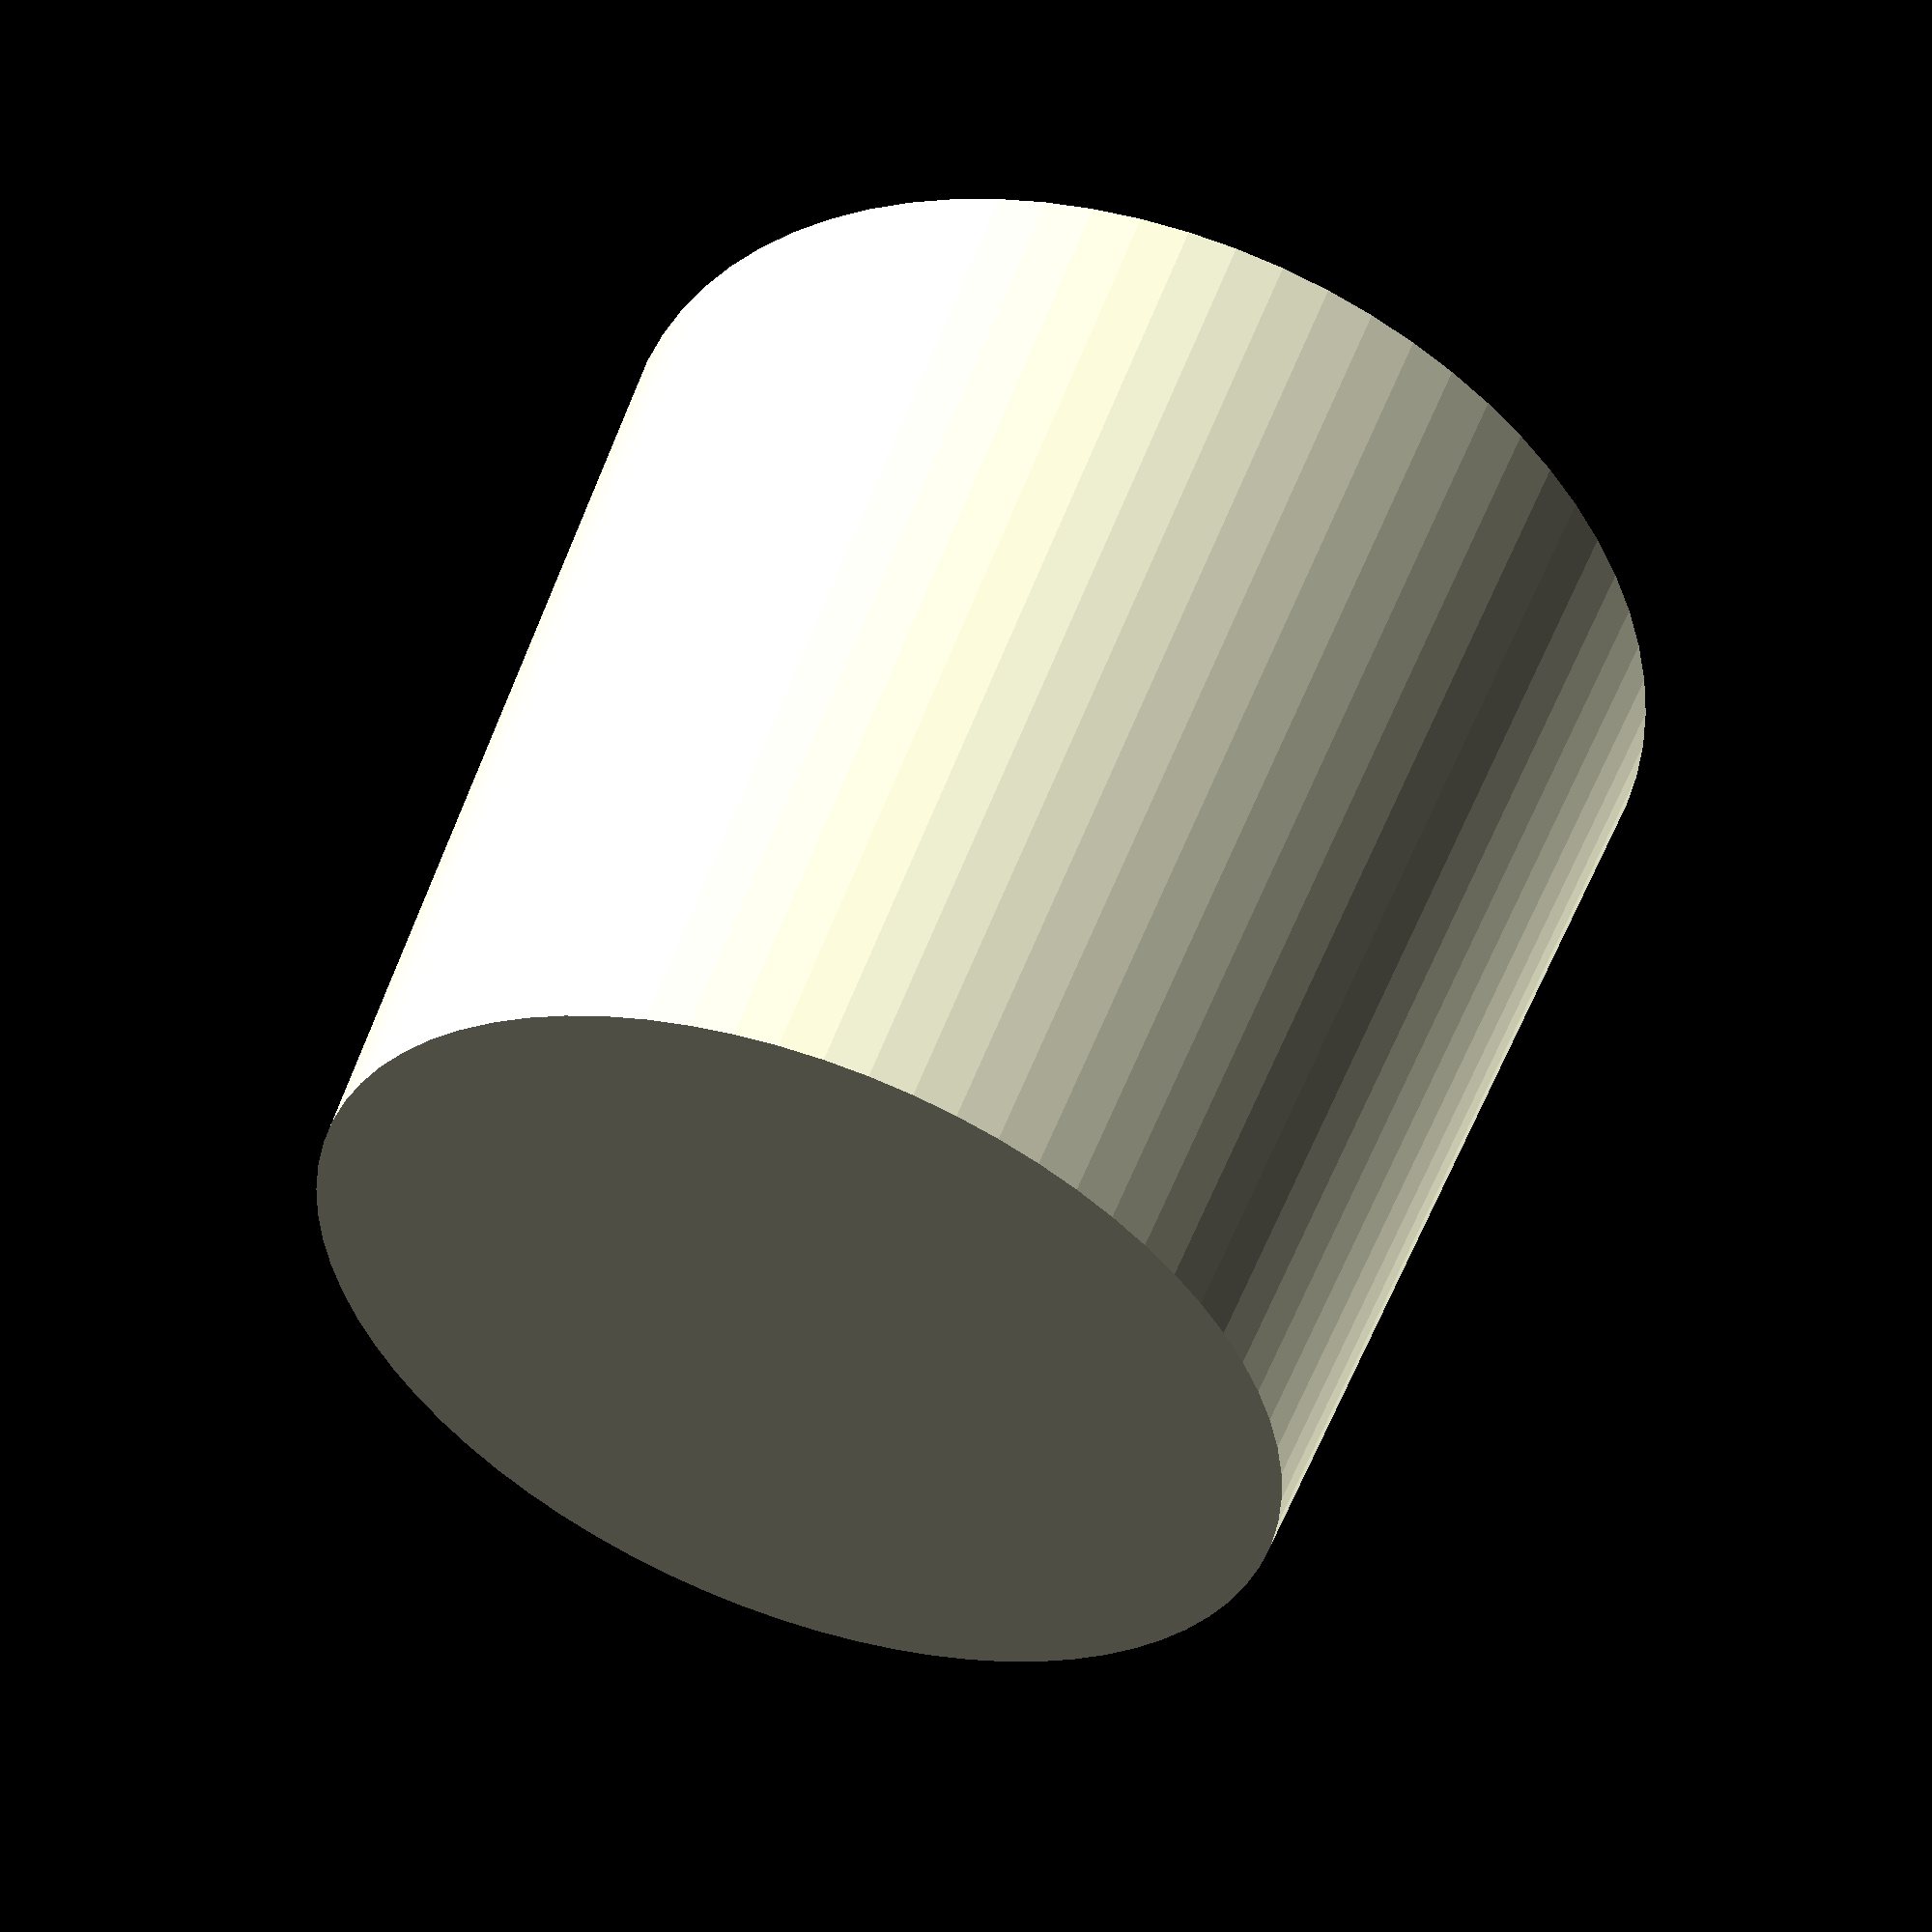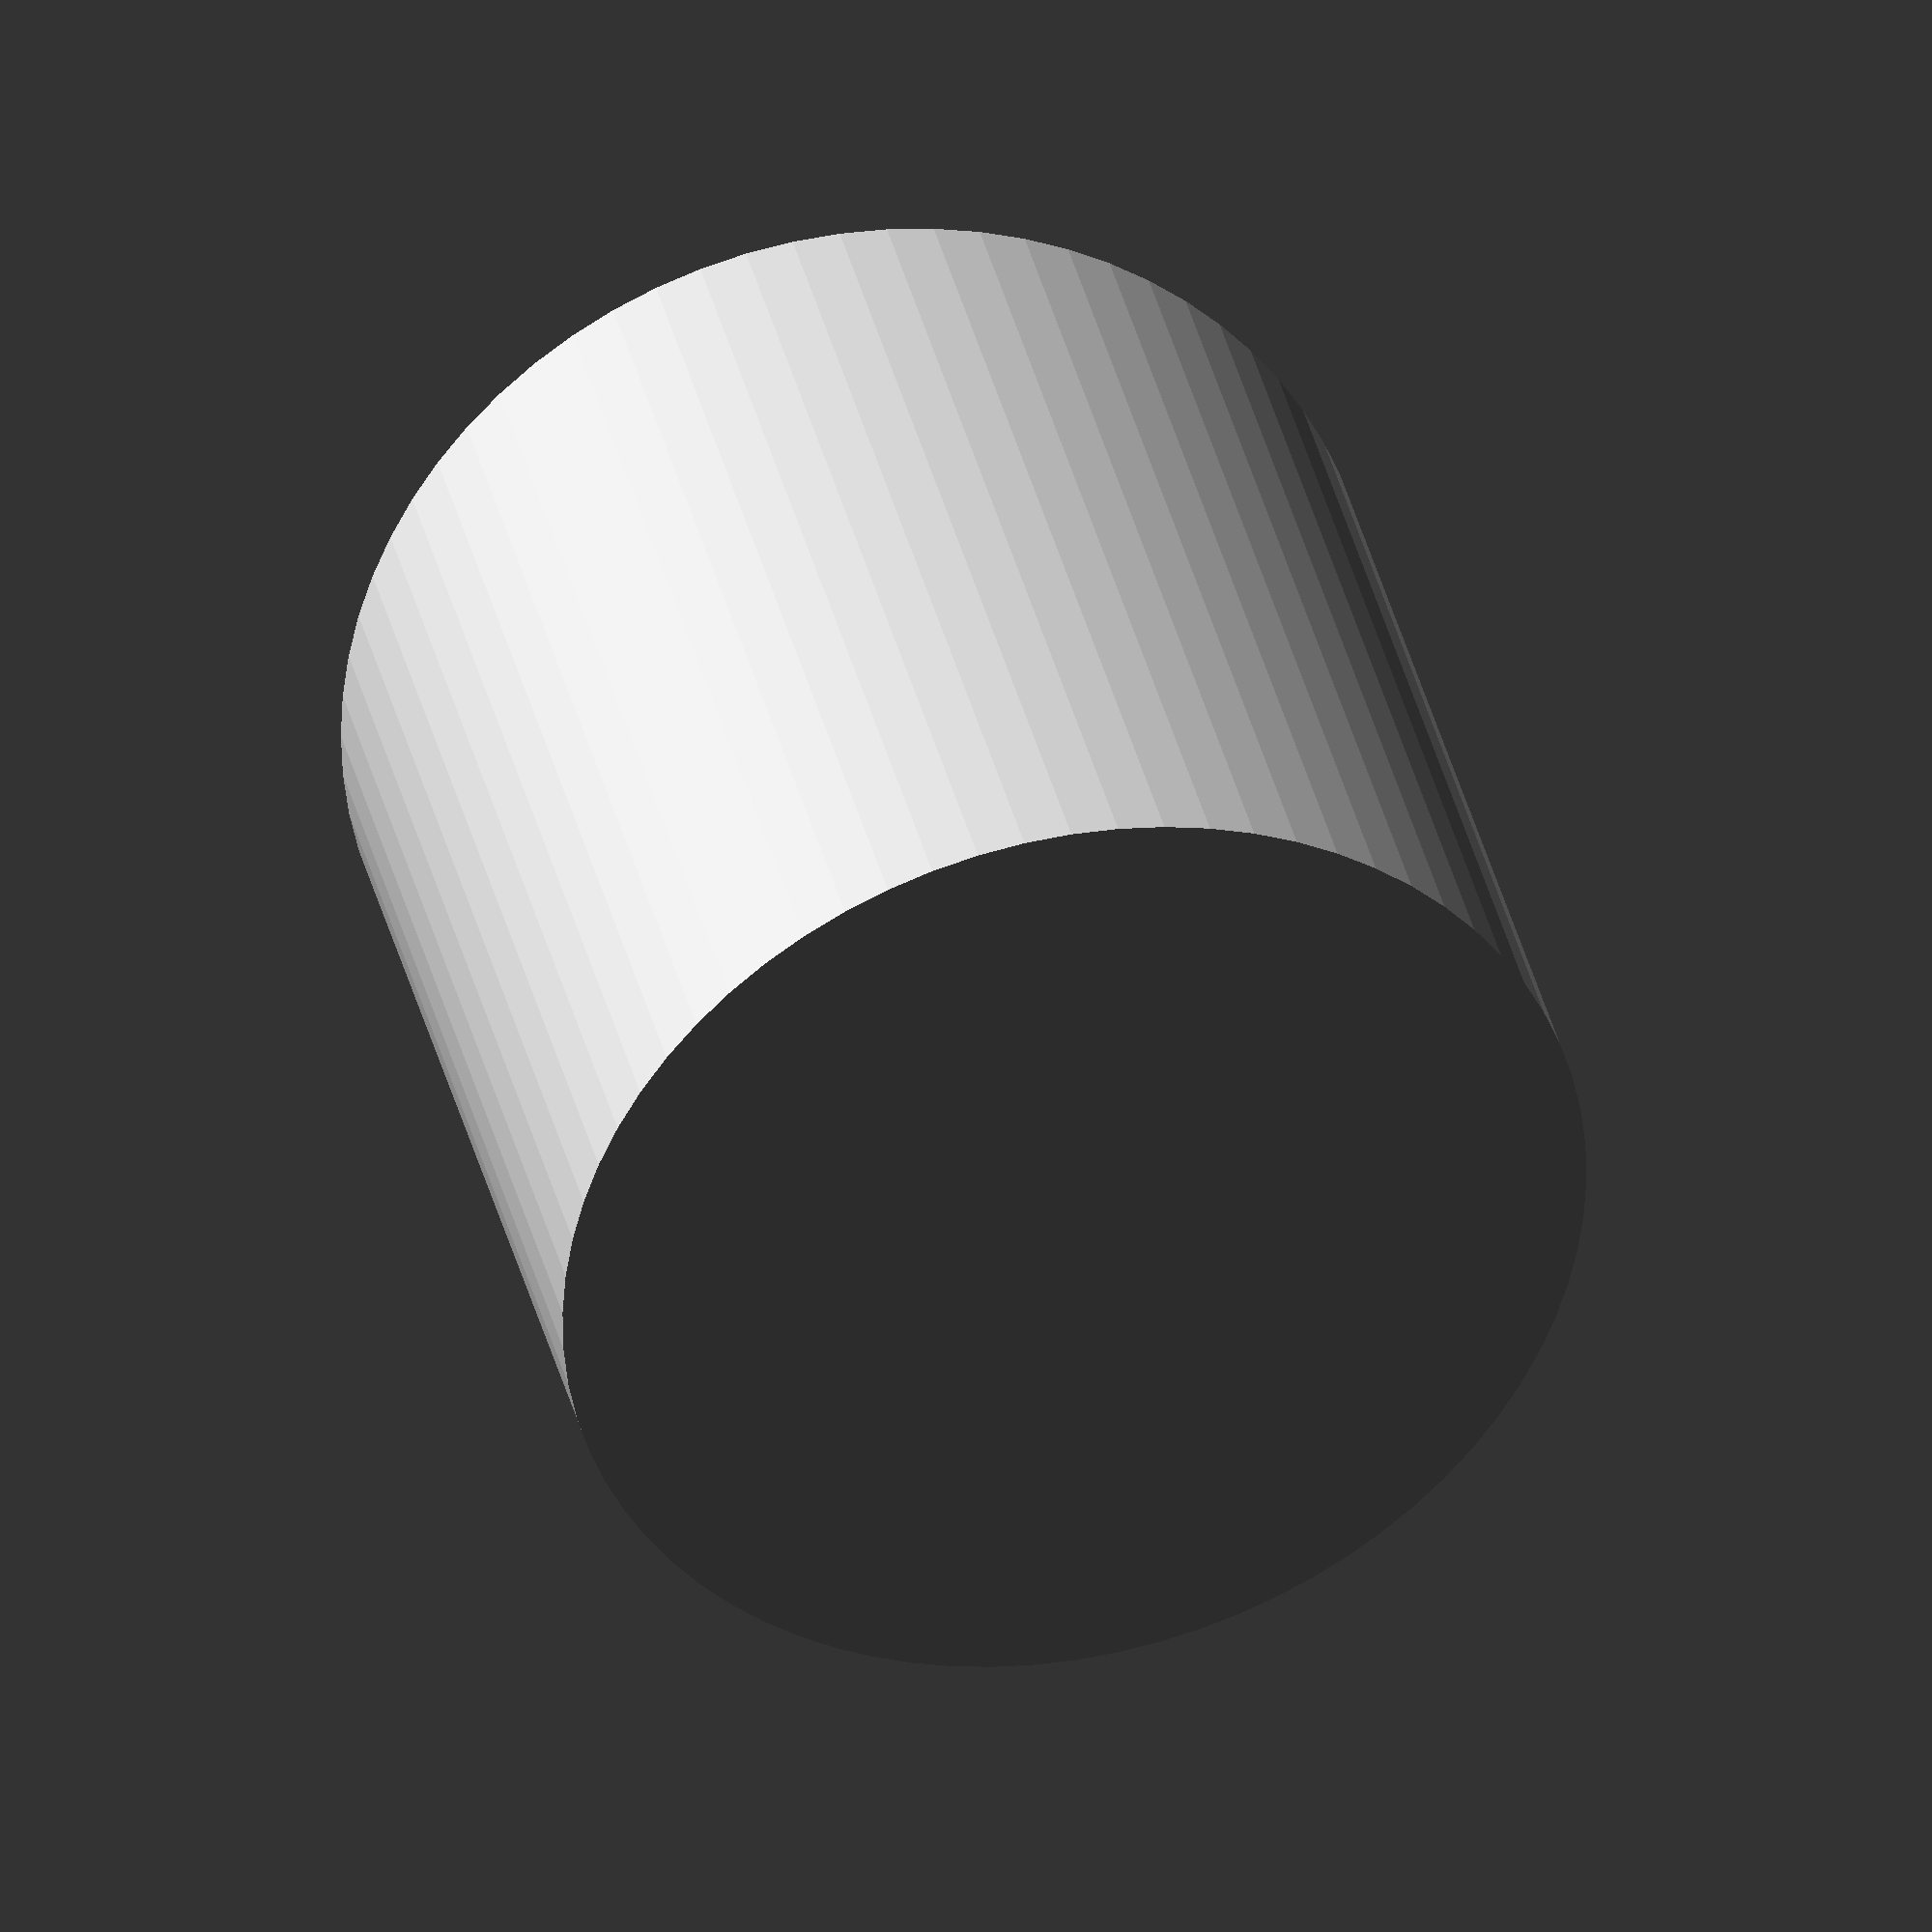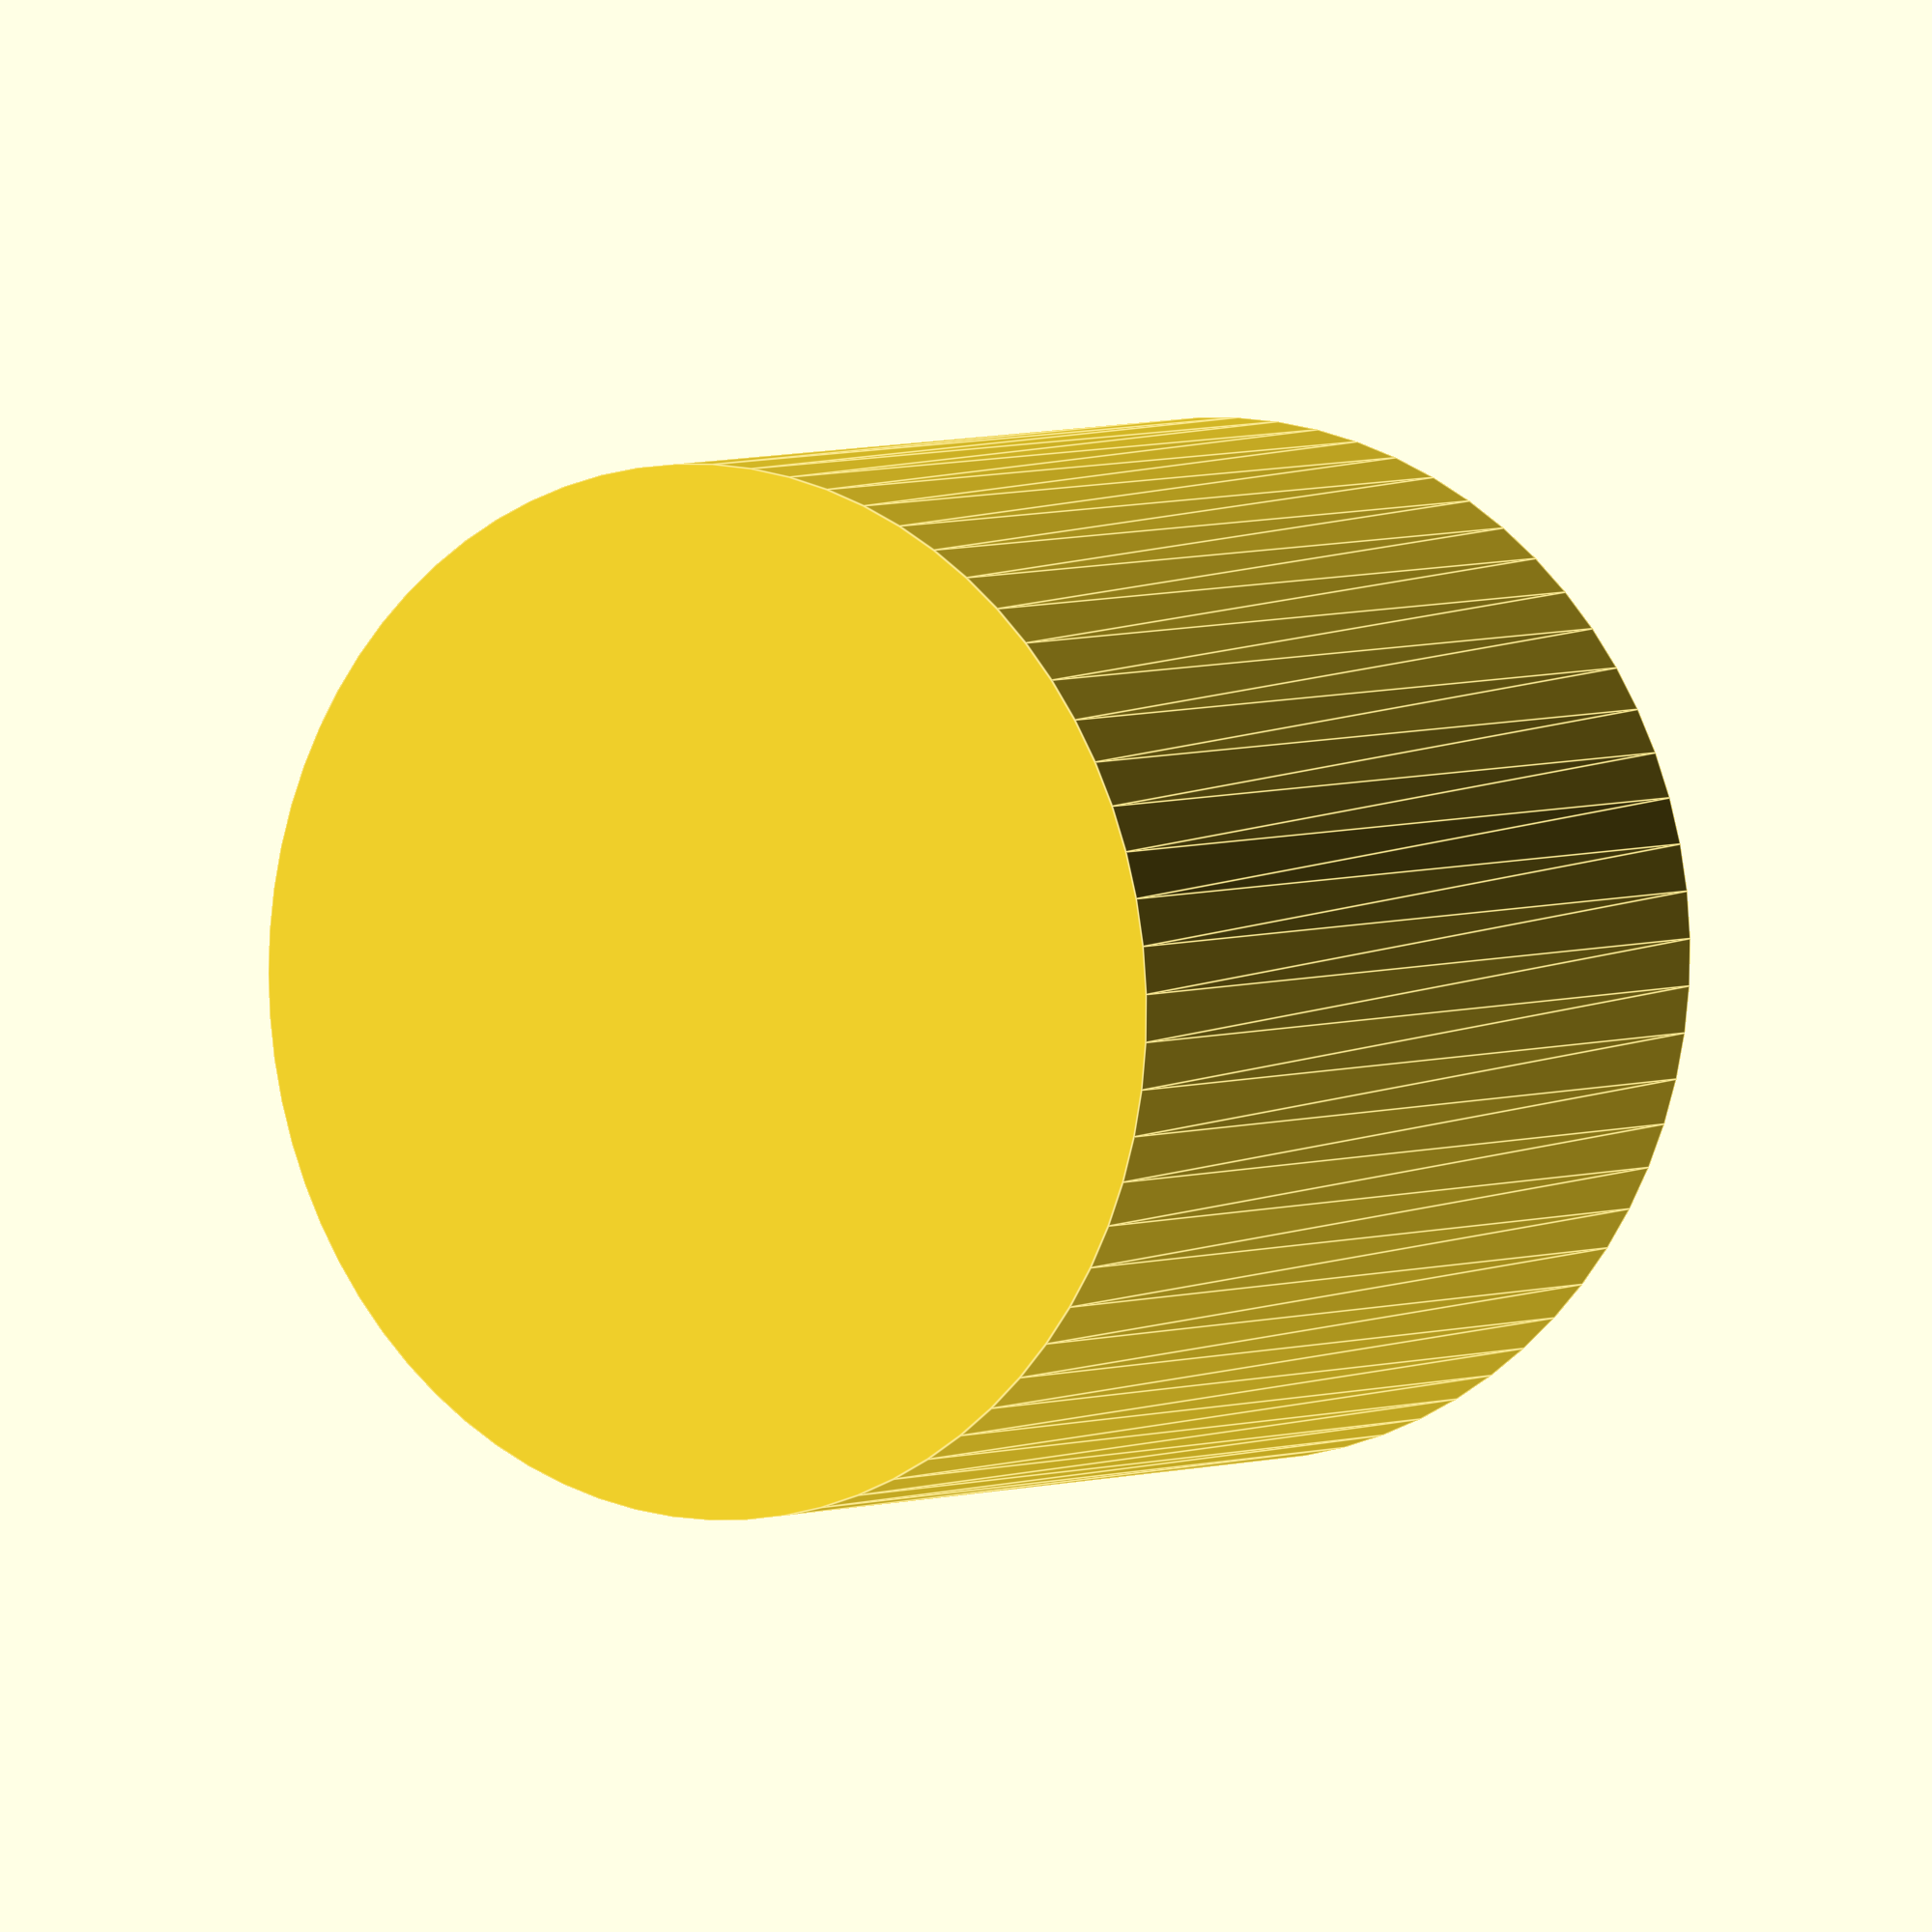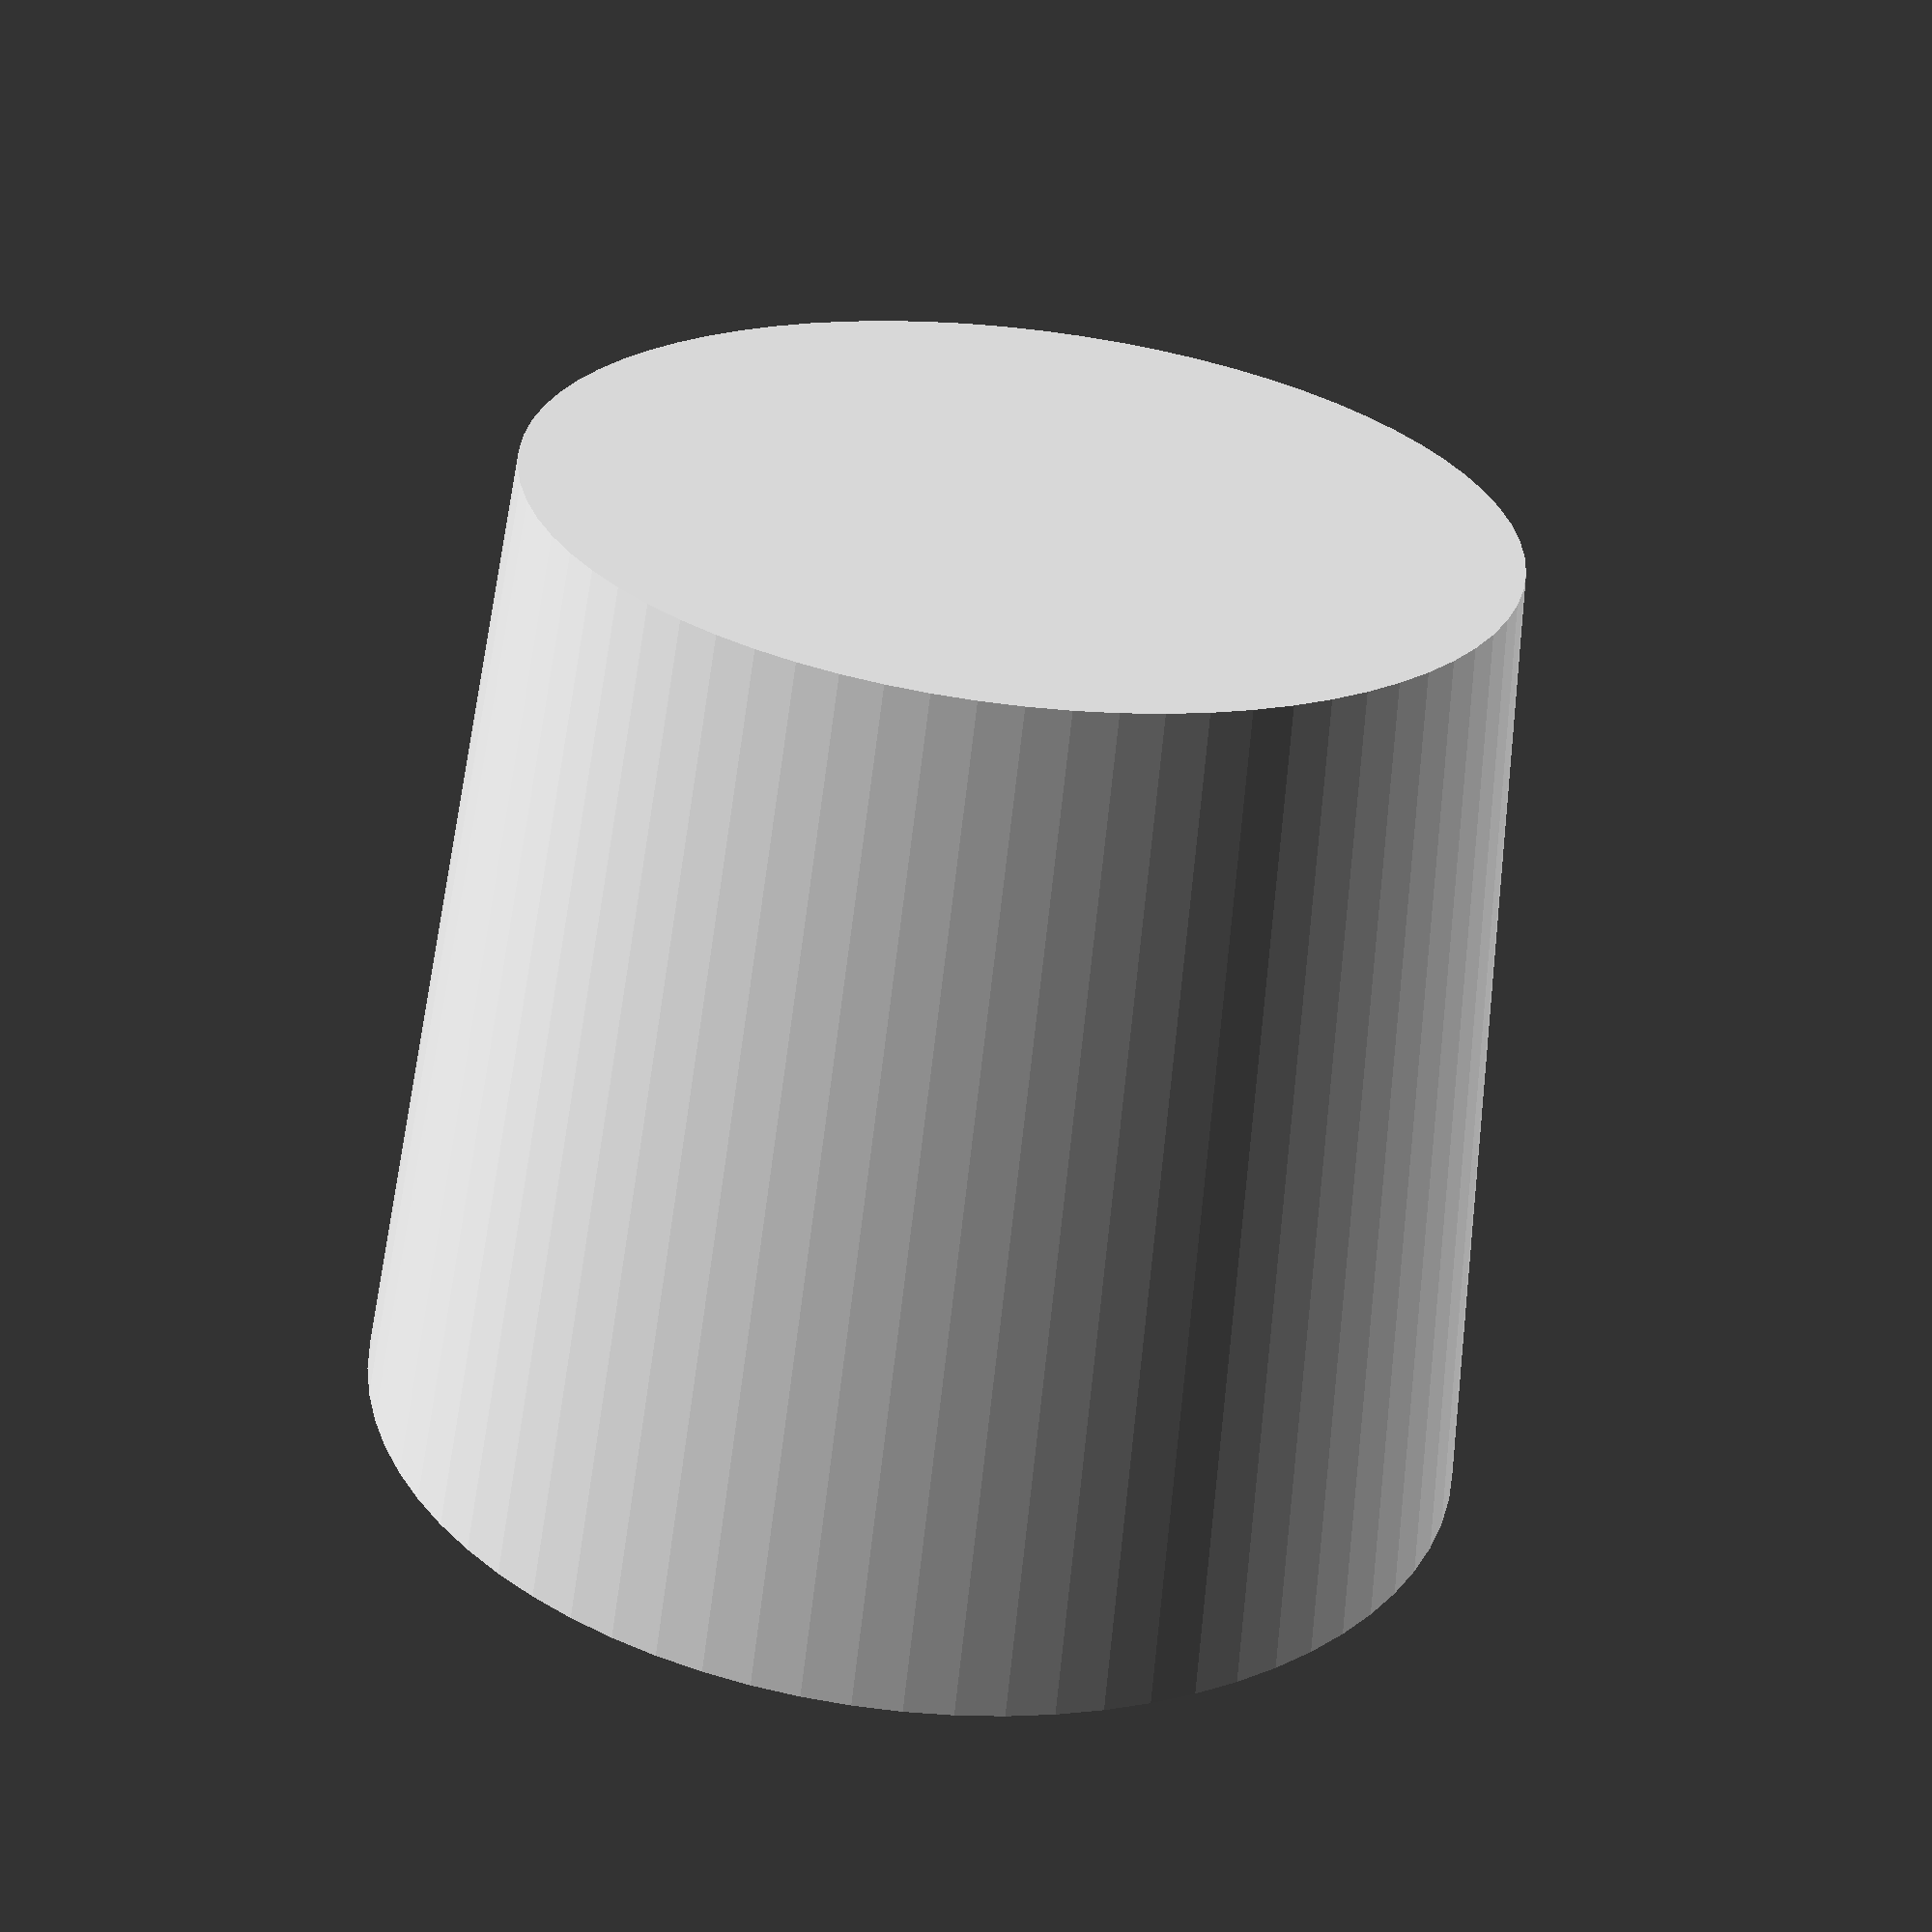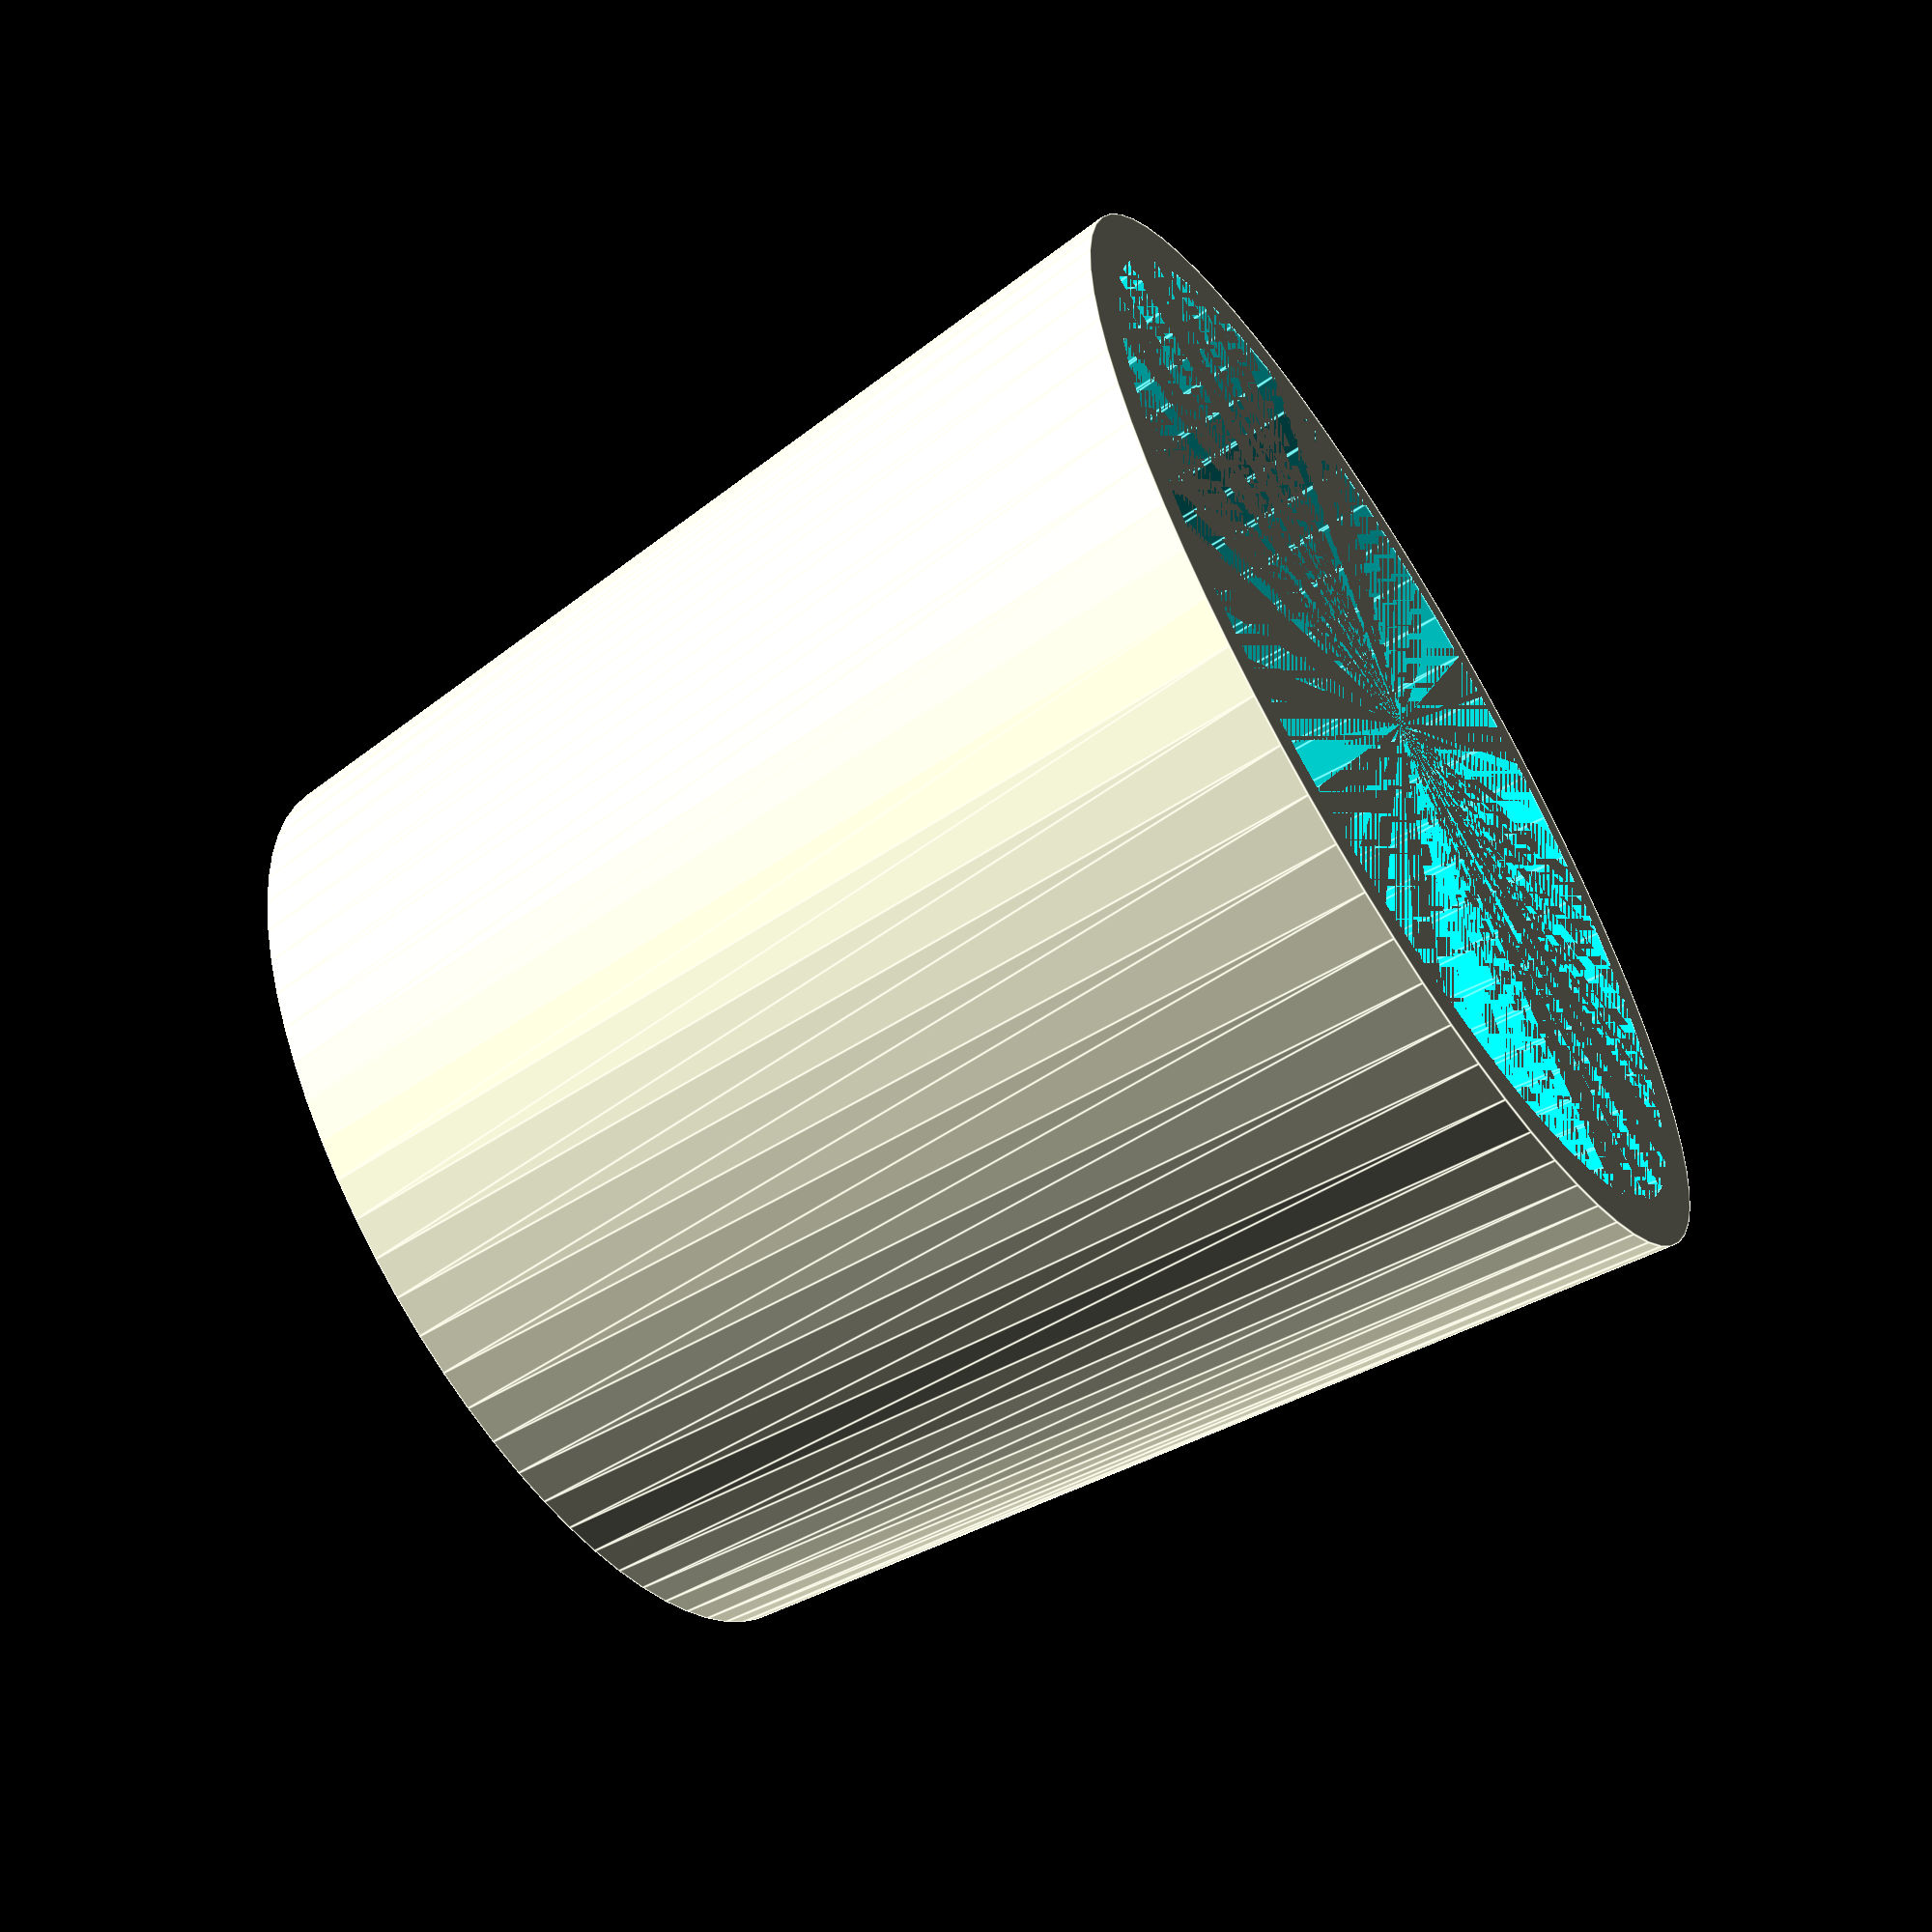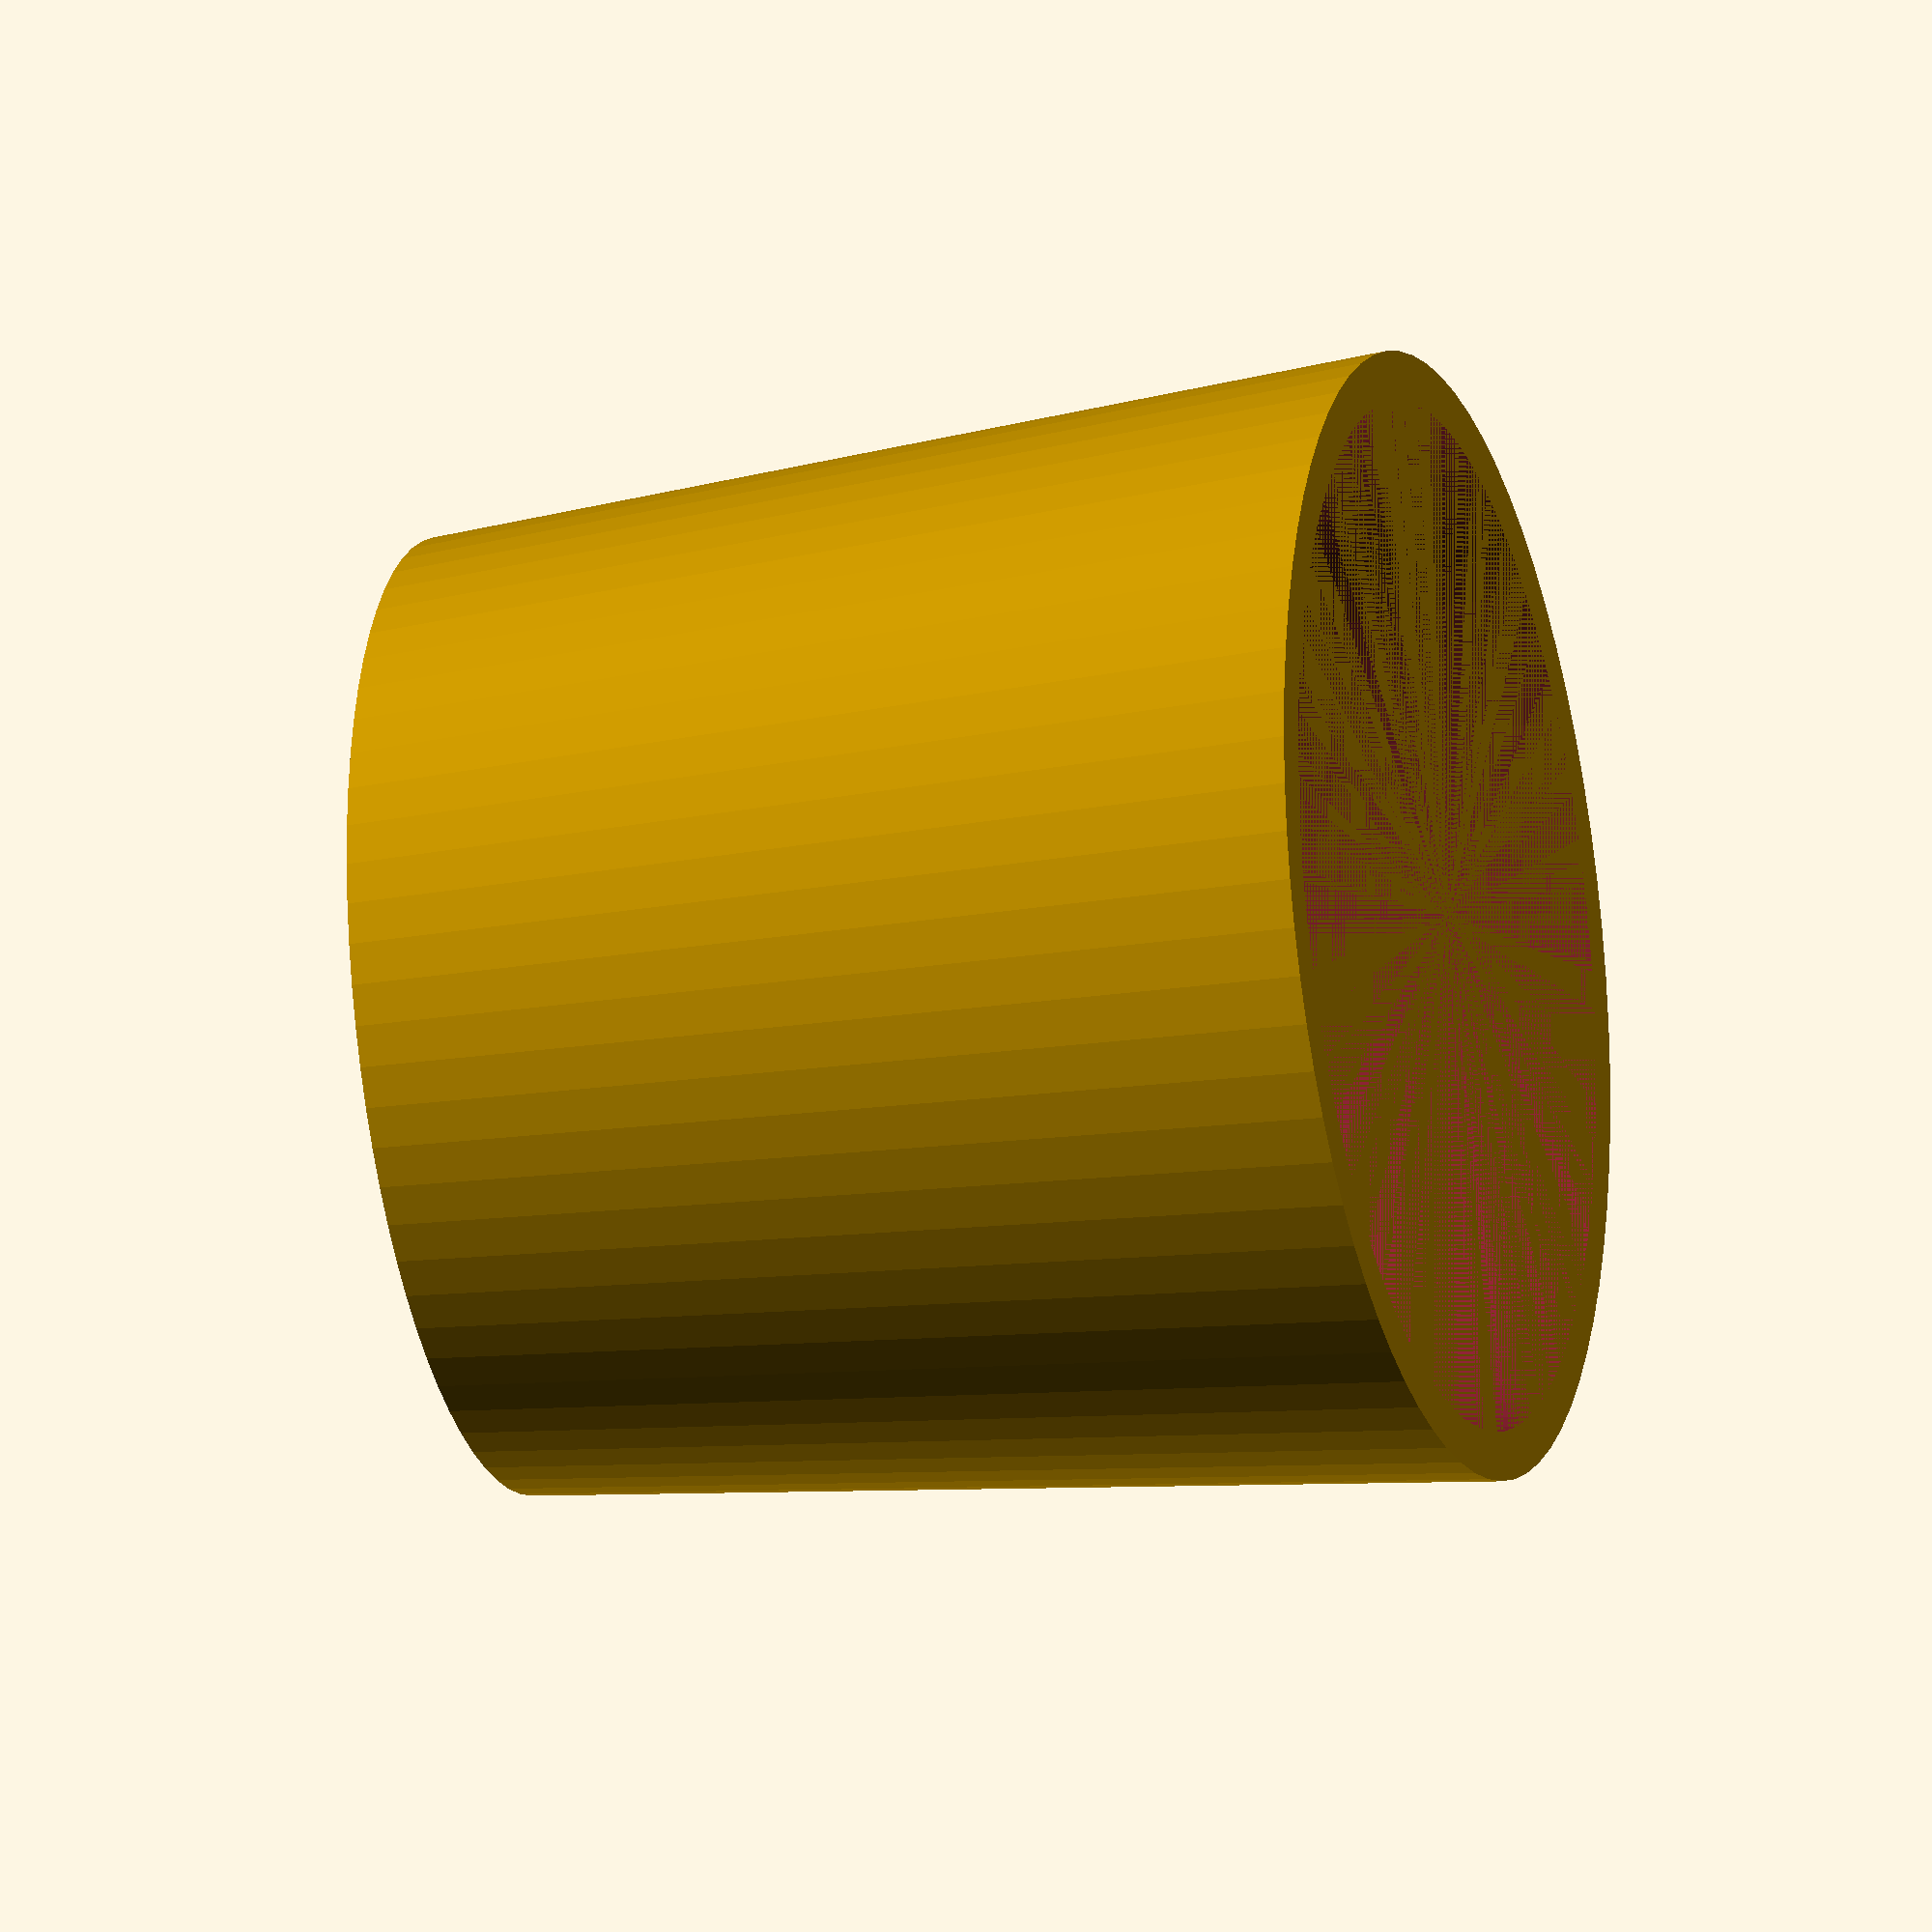
<openscad>
//
// rice cup
//	cube type
//
// rice cooker cups are a standard 180 ml
// which is 180000 mm^3
// 

$fa=0.1;

BASE=35;
TOP=BASE*1.2;
AVGDIAM=(BASE+TOP)/2;
VOLUME=180000;
PI=3.14159;
HEIGHT=VOLUME/(AVGDIAM*AVGDIAM*PI);

WALLS=2;

difference() {
	// rice cup exterior
	cylinder(r1=(BASE/2)+WALLS,r2=(TOP/2)+WALLS,h=HEIGHT+WALLS);
	// rice cup interior
	translate( v=[0,0,WALLS] ) {
		cylinder(r1=(BASE/2),r2=(TOP/2),h=HEIGHT);
	}
}

</openscad>
<views>
elev=308.8 azim=175.8 roll=199.2 proj=p view=solid
elev=145.2 azim=166.1 roll=12.4 proj=p view=solid
elev=176.5 azim=332.4 roll=329.1 proj=p view=edges
elev=242.8 azim=220.2 roll=6.3 proj=p view=wireframe
elev=239.8 azim=57.9 roll=237.2 proj=p view=edges
elev=20.4 azim=203.6 roll=286.7 proj=o view=solid
</views>
